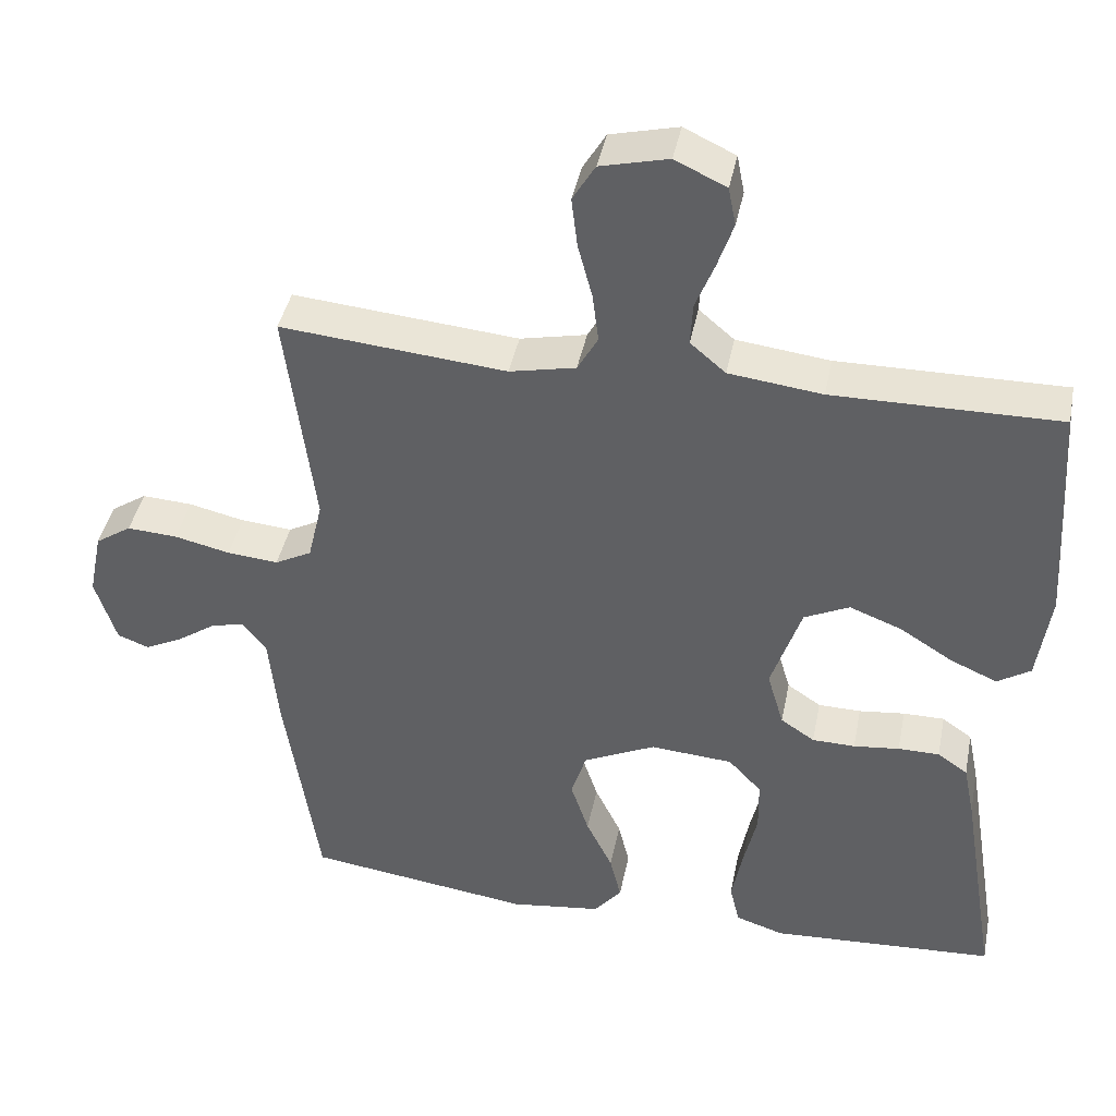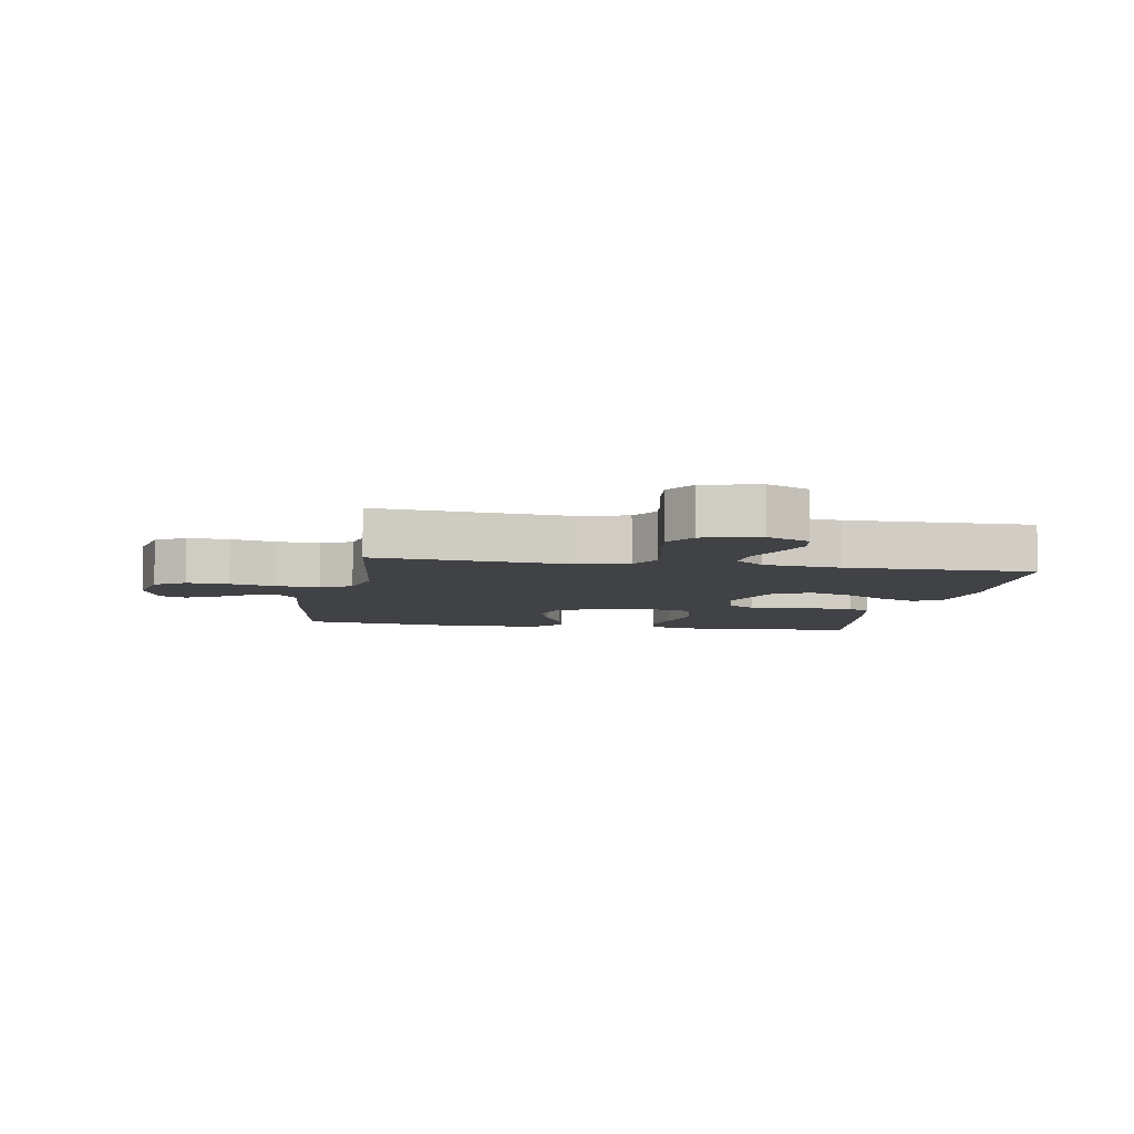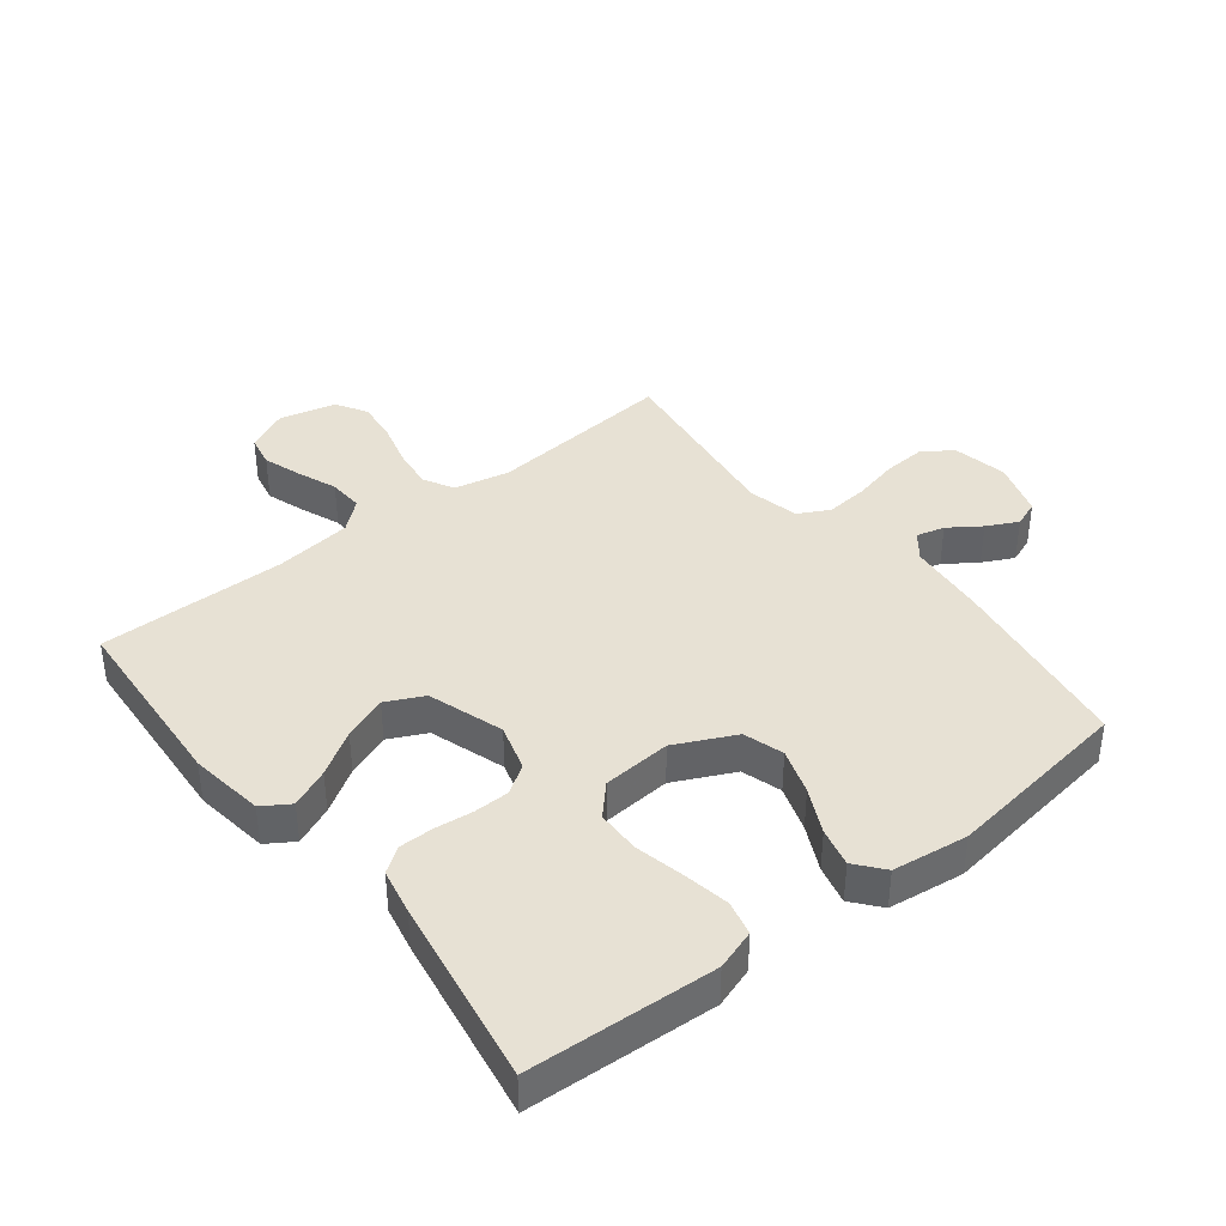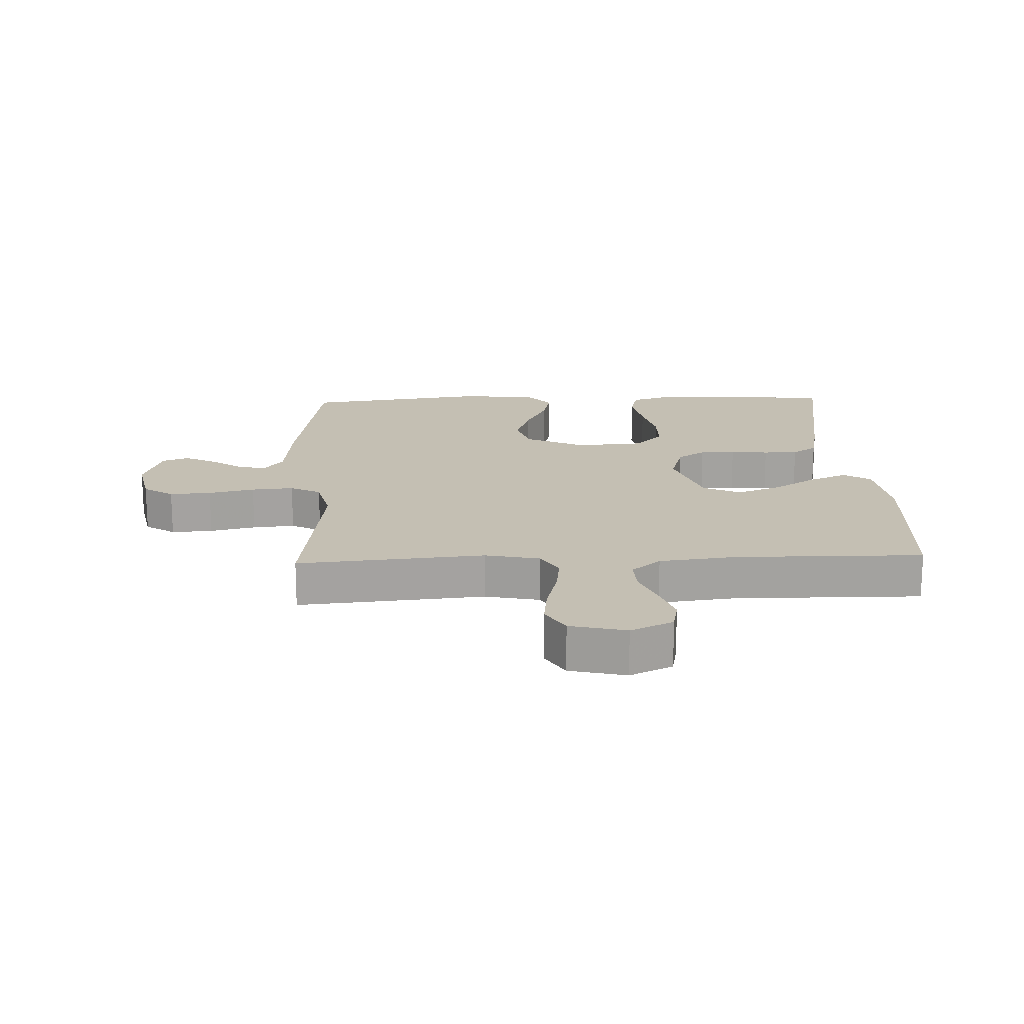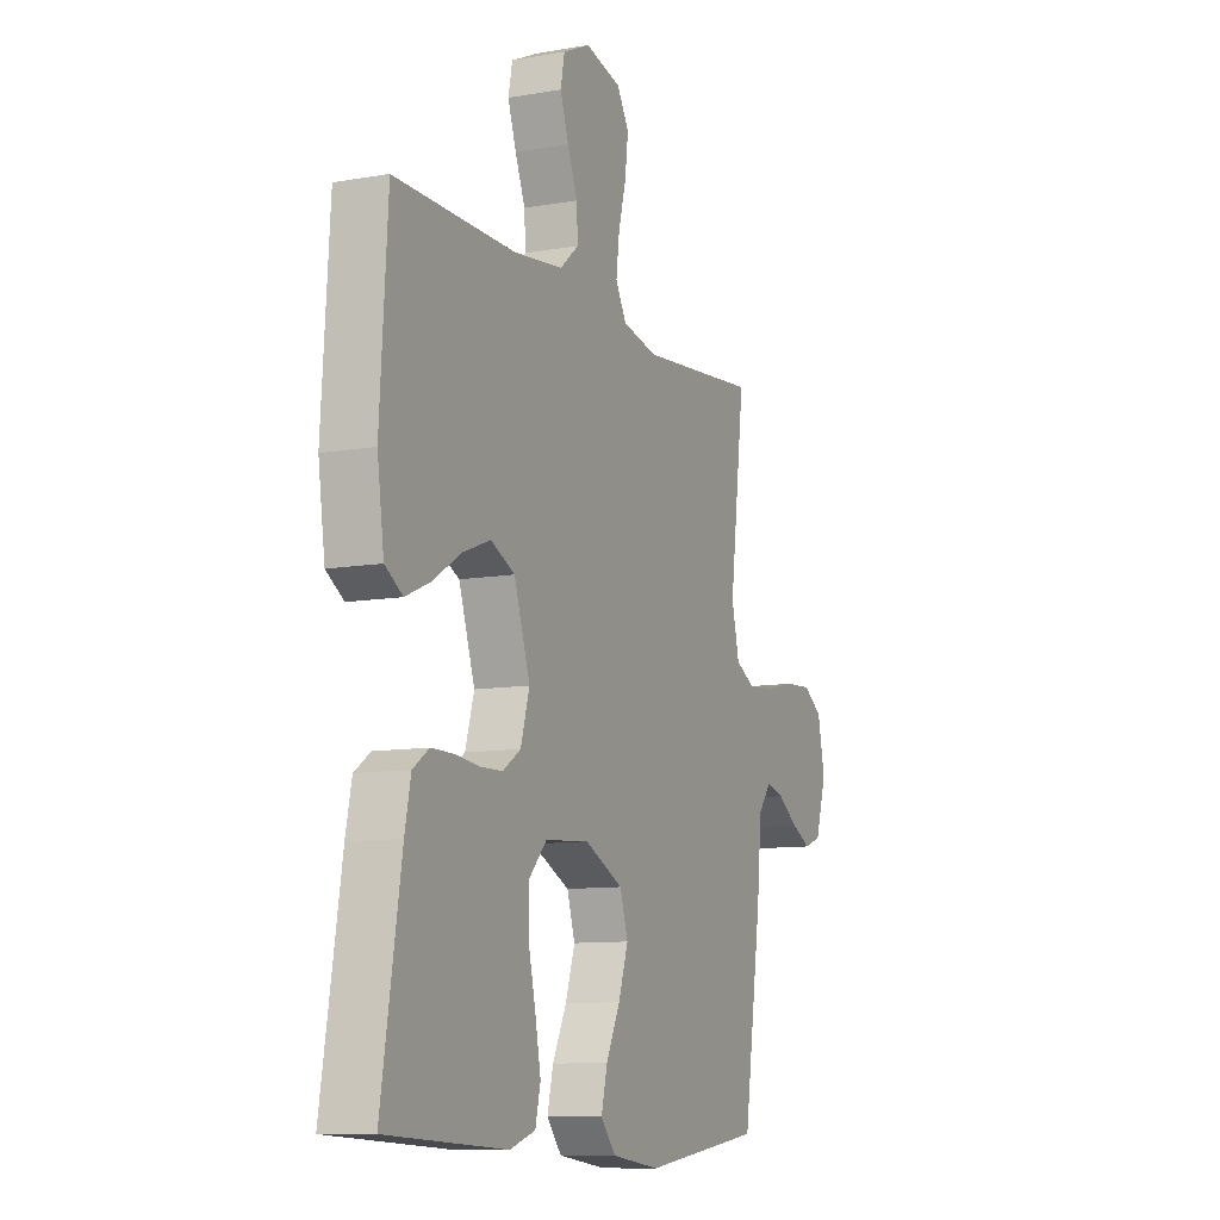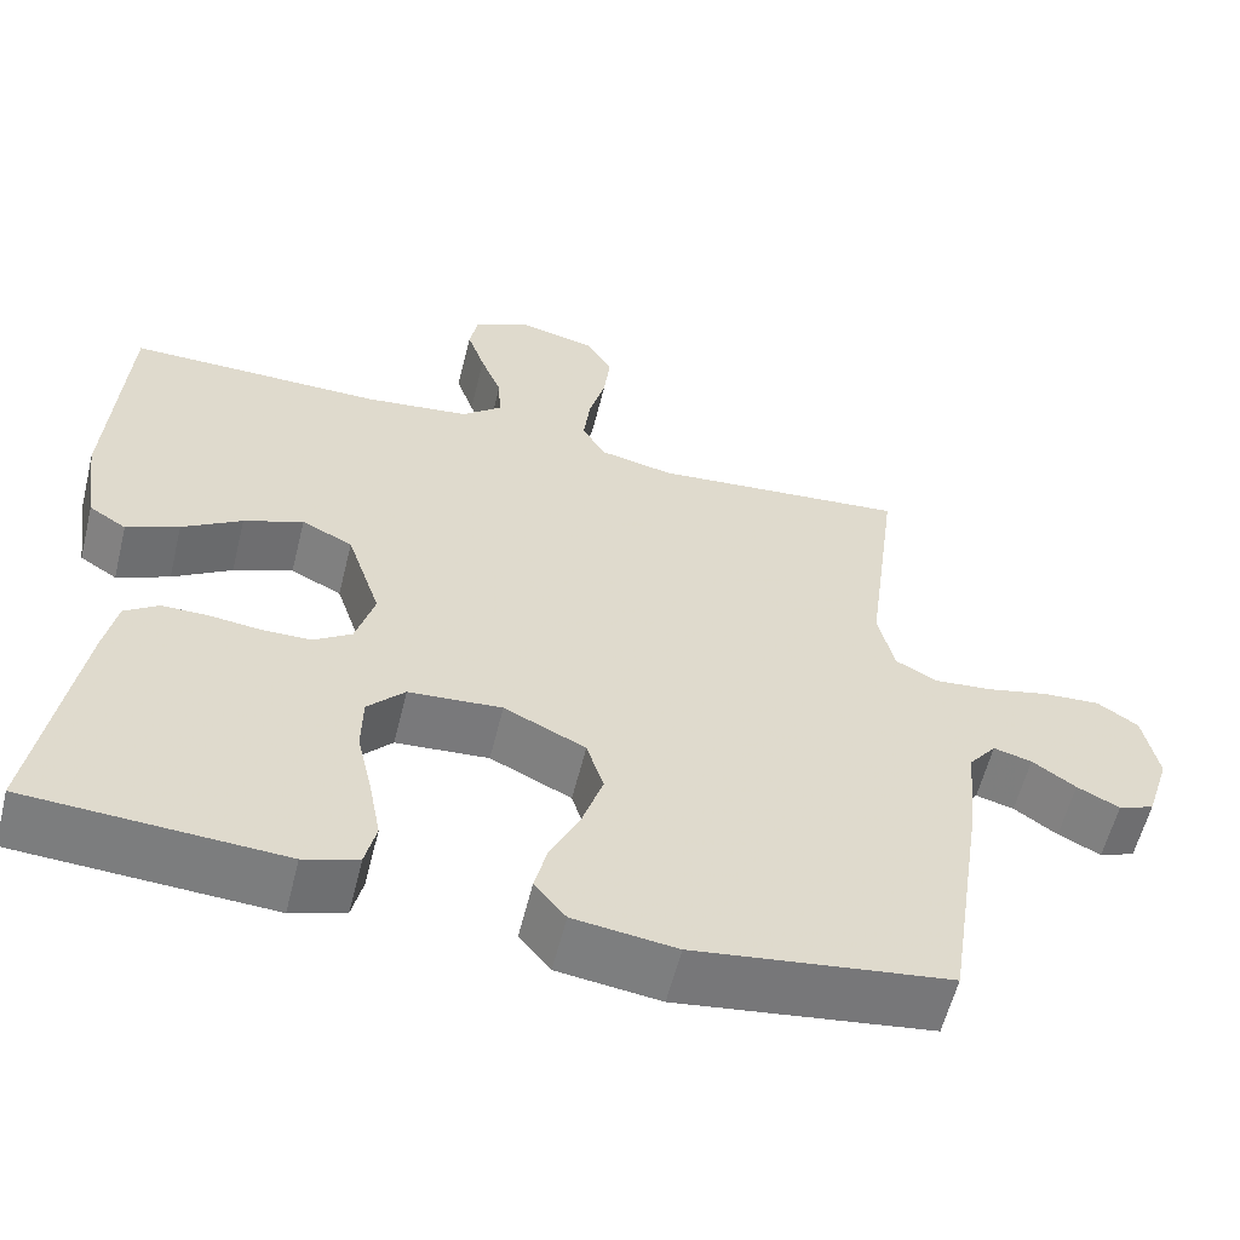
<metadata>
{"format":"obj","ext":"obj","renderer":"f3d","projection":"perspective","resolution":1024,"background":"white","views":[{"elev":41.6,"azim":11.2,"up":"+Z"},{"elev":-6.6,"azim":-10.2,"up":"+Y"},{"elev":39.6,"azim":141.9,"up":"+Y"},{"elev":17.7,"azim":-2.3,"up":"+Y"},{"elev":-10.0,"azim":114.3,"up":"+Z"},{"elev":-58.6,"azim":166.1,"up":"+Z"}]}
</metadata>
<code>
v 0.5 0.07 0.5
v 0.519 0.07 0.2
v 0.502 0.07 0.08
v 0.458 0.07 0.052
v 0.396 0.07 0.079
v 0.326 0.07 0.123
v 0.256 0.07 0.15
v 0.196 0.07 0.121
v 0.156 0.07 0
v 0.178 0.07 -0.075
v 0.223 0.07 -0.105
v 0.28 0.07 -0.106
v 0.341 0.07 -0.099
v 0.396 0.07 -0.099
v 0.436 0.07 -0.127
v 0.451 0.07 -0.2
v 0.5 0.07 -0.5
v 0.2 0.07 -0.517
v 0.136 0.07 -0.496
v 0.123 0.07 -0.441
v 0.137 0.07 -0.367
v 0.155 0.07 -0.288
v 0.154 0.07 -0.218
v 0.11 0.07 -0.171
v 0 0.07 -0.163
v -0.096 0.07 -0.209
v -0.116 0.07 -0.273
v -0.092 0.07 -0.346
v -0.057 0.07 -0.418
v -0.042 0.07 -0.48
v -0.079 0.07 -0.525
v -0.2 0.07 -0.541
v -0.5 0.07 -0.5
v -0.545 0.07 -0.2
v -0.557 0.07 -0.074
v -0.589 0.07 -0.033
v -0.634 0.07 -0.045
v -0.685 0.07 -0.08
v -0.735 0.07 -0.105
v -0.777 0.07 -0.089
v -0.805 0.07 0
v -0.787 0.07 0.088
v -0.739 0.07 0.12
v -0.672 0.07 0.116
v -0.598 0.07 0.099
v -0.53 0.07 0.093
v -0.481 0.07 0.119
v -0.462 0.07 0.2
v -0.5 0.07 0.5
v -0.2 0.07 0.473
v -0.112 0.07 0.492
v -0.085 0.07 0.54
v -0.093 0.07 0.605
v -0.112 0.07 0.677
v -0.12 0.07 0.744
v -0.09 0.07 0.794
v 0 0.07 0.816
v 0.068 0.07 0.784
v 0.078 0.07 0.733
v 0.057 0.07 0.671
v 0.032 0.07 0.608
v 0.029 0.07 0.552
v 0.076 0.07 0.512
v 0.2 0.07 0.497
v 0.5 0 0.5
v 0.519 0 0.2
v 0.502 0 0.08
v 0.458 0 0.052
v 0.396 0 0.079
v 0.326 0 0.123
v 0.256 0 0.15
v 0.196 0 0.121
v 0.156 0 0
v 0.178 0 -0.075
v 0.223 0 -0.105
v 0.28 0 -0.106
v 0.341 0 -0.099
v 0.396 0 -0.099
v 0.436 0 -0.127
v 0.451 0 -0.2
v 0.5 0 -0.5
v 0.2 0 -0.517
v 0.136 0 -0.496
v 0.123 0 -0.441
v 0.137 0 -0.367
v 0.155 0 -0.288
v 0.154 0 -0.218
v 0.11 0 -0.171
v 0 0 -0.163
v -0.096 0 -0.209
v -0.116 0 -0.273
v -0.092 0 -0.346
v -0.057 0 -0.418
v -0.042 0 -0.48
v -0.079 0 -0.525
v -0.2 0 -0.541
v -0.5 0 -0.5
v -0.545 0 -0.2
v -0.557 0 -0.074
v -0.589 0 -0.033
v -0.634 0 -0.045
v -0.685 0 -0.08
v -0.735 0 -0.105
v -0.777 0 -0.089
v -0.805 0 0
v -0.787 0 0.088
v -0.739 0 0.12
v -0.672 0 0.116
v -0.598 0 0.099
v -0.53 0 0.093
v -0.481 0 0.119
v -0.462 0 0.2
v -0.5 0 0.5
v -0.2 0 0.473
v -0.112 0 0.492
v -0.085 0 0.54
v -0.093 0 0.605
v -0.112 0 0.677
v -0.12 0 0.744
v -0.09 0 0.794
v 0 0 0.816
v 0.068 0 0.784
v 0.078 0 0.733
v 0.057 0 0.671
v 0.032 0 0.608
v 0.029 0 0.552
v 0.076 0 0.512
v 0.2 0 0.497
f 59 60 61
f 58 59 61
f 57 58 61
f 56 57 61
f 55 56 61
f 54 55 61
f 53 54 61
f 52 53 61 62
f 51 52 62 63
f 48 49 50
f 51 63 64
f 50 51 64
f 48 50 64
f 47 48 64
f 43 44 45
f 42 43 45
f 41 42 45
f 40 41 45
f 39 40 45
f 38 39 45
f 37 38 45
f 36 37 45 46
f 35 36 46 47
f 34 35 47
f 33 34 47
f 32 33 47
f 31 32 47
f 30 31 47
f 29 30 47
f 28 29 47
f 20 21 22
f 19 20 22
f 18 19 22
f 17 18 22
f 16 17 22
f 15 16 22
f 14 15 22
f 13 14 22
f 12 13 22
f 11 12 22 23
f 10 11 23 24
f 4 5 6
f 3 4 6
f 2 3 6
f 1 2 6
f 64 1 6
f 64 6 7
f 47 64 7 8
f 27 28 47
f 26 27 47
f 47 8 9
f 26 47 9
f 25 26 9
f 9 10 24 25
f 125 124 123
f 125 123 122
f 125 122 121
f 125 121 120
f 125 120 119
f 125 119 118
f 125 118 117
f 126 125 117 116
f 127 126 116 115
f 114 113 112
f 128 127 115
f 128 115 114
f 128 114 112
f 128 112 111
f 109 108 107
f 109 107 106
f 109 106 105
f 109 105 104
f 109 104 103
f 109 103 102
f 109 102 101
f 110 109 101 100
f 111 110 100 99
f 111 99 98
f 111 98 97
f 111 97 96
f 111 96 95
f 111 95 94
f 111 94 93
f 111 93 92
f 86 85 84
f 86 84 83
f 86 83 82
f 86 82 81
f 86 81 80
f 86 80 79
f 86 79 78
f 86 78 77
f 86 77 76
f 87 86 76 75
f 88 87 75 74
f 70 69 68
f 70 68 67
f 70 67 66
f 70 66 65
f 70 65 128
f 71 70 128
f 72 71 128 111
f 111 92 91
f 111 91 90
f 73 72 111
f 73 111 90
f 73 90 89
f 89 88 74 73
f 1 65 66 2
f 2 66 67 3
f 3 67 68 4
f 4 68 69 5
f 5 69 70 6
f 6 70 71 7
f 7 71 72 8
f 8 72 73 9
f 9 73 74 10
f 10 74 75 11
f 11 75 76 12
f 12 76 77 13
f 13 77 78 14
f 14 78 79 15
f 15 79 80 16
f 16 80 81 17
f 17 81 82 18
f 18 82 83 19
f 19 83 84 20
f 20 84 85 21
f 21 85 86 22
f 22 86 87 23
f 23 87 88 24
f 24 88 89 25
f 25 89 90 26
f 26 90 91 27
f 27 91 92 28
f 28 92 93 29
f 29 93 94 30
f 30 94 95 31
f 31 95 96 32
f 32 96 97 33
f 33 97 98 34
f 34 98 99 35
f 35 99 100 36
f 36 100 101 37
f 37 101 102 38
f 38 102 103 39
f 39 103 104 40
f 40 104 105 41
f 41 105 106 42
f 42 106 107 43
f 43 107 108 44
f 44 108 109 45
f 45 109 110 46
f 46 110 111 47
f 47 111 112 48
f 48 112 113 49
f 49 113 114 50
f 50 114 115 51
f 51 115 116 52
f 52 116 117 53
f 53 117 118 54
f 54 118 119 55
f 55 119 120 56
f 56 120 121 57
f 57 121 122 58
f 58 122 123 59
f 59 123 124 60
f 60 124 125 61
f 61 125 126 62
f 62 126 127 63
f 63 127 128 64
f 64 128 65 1

</code>
